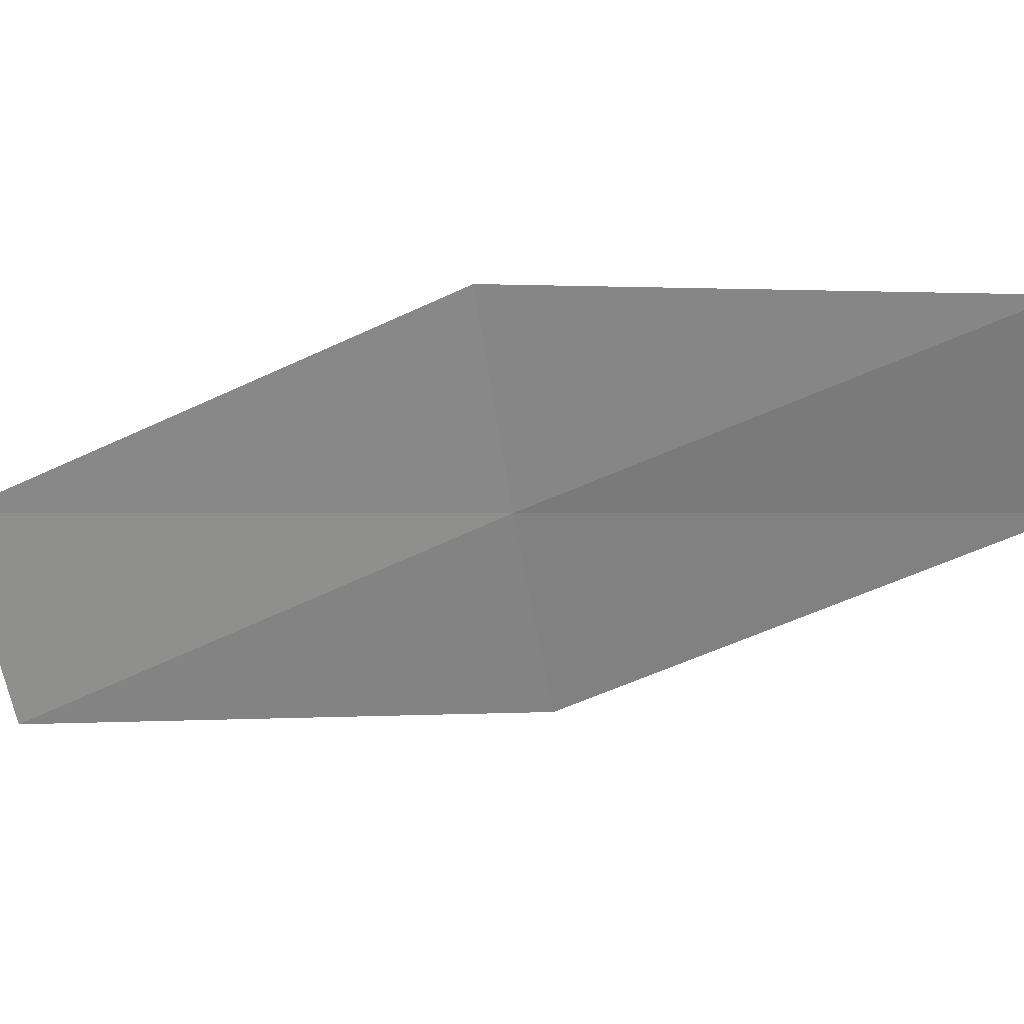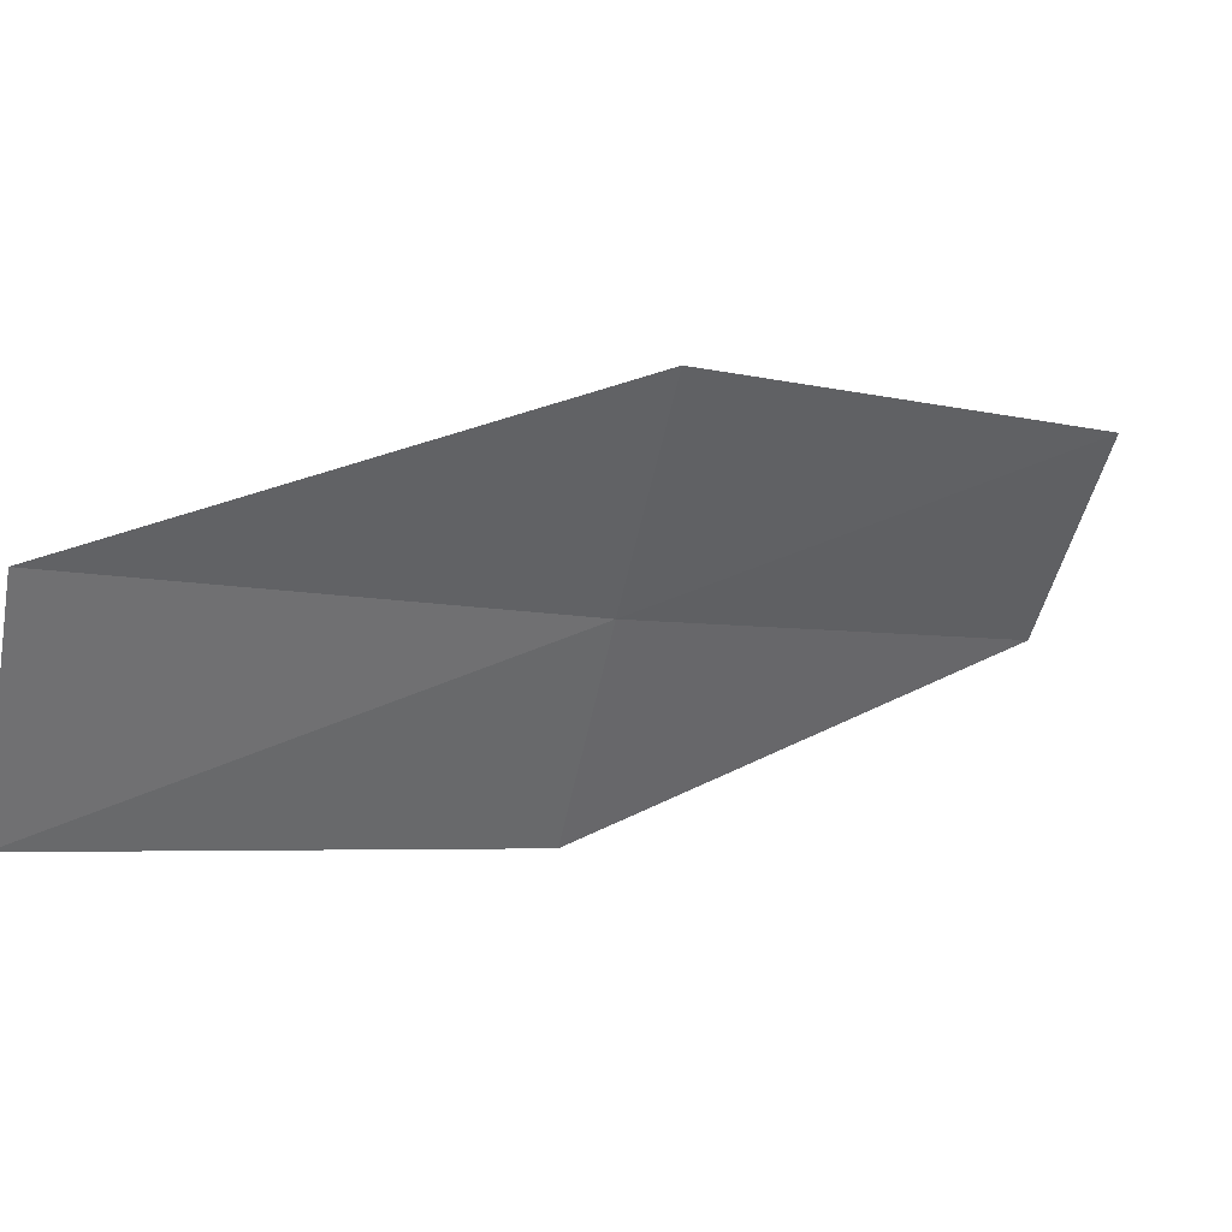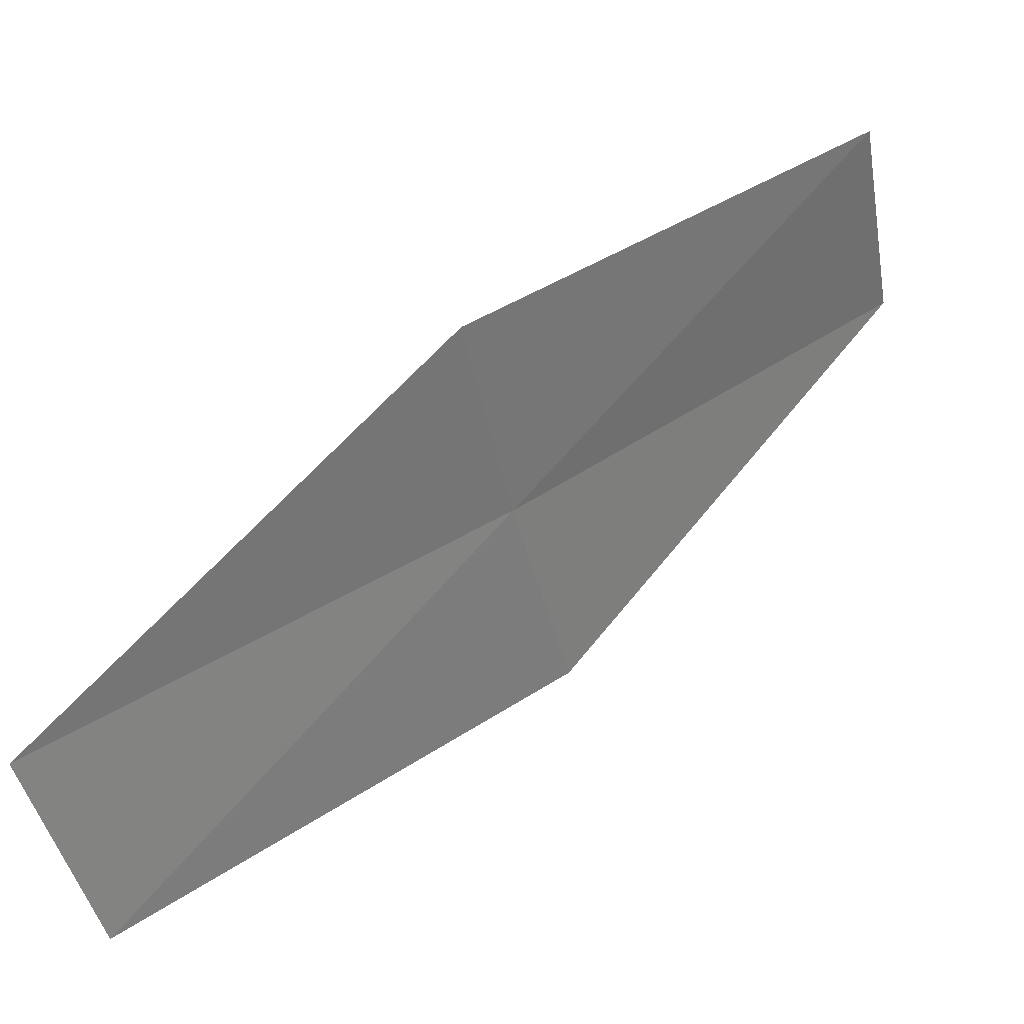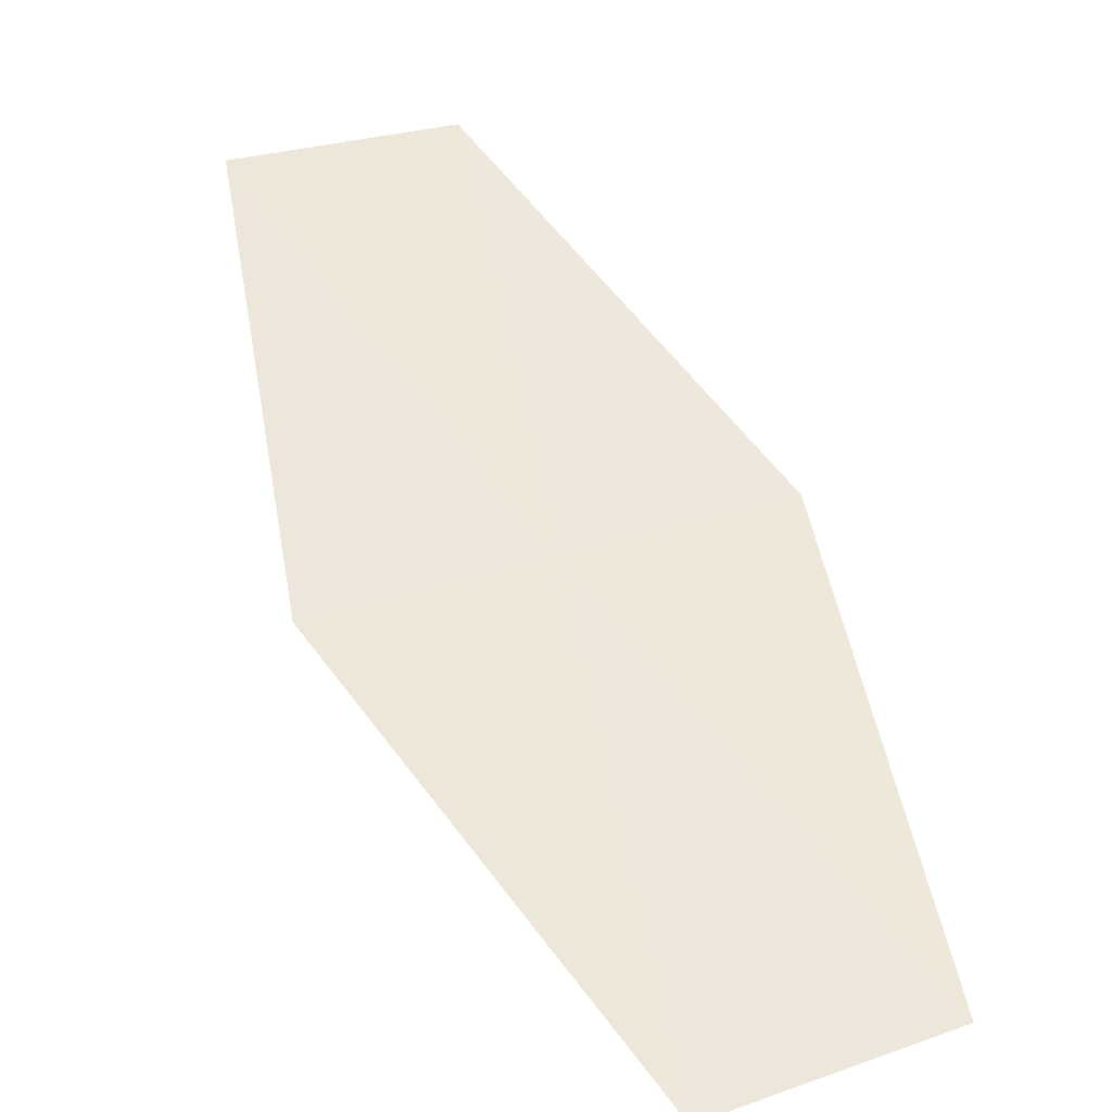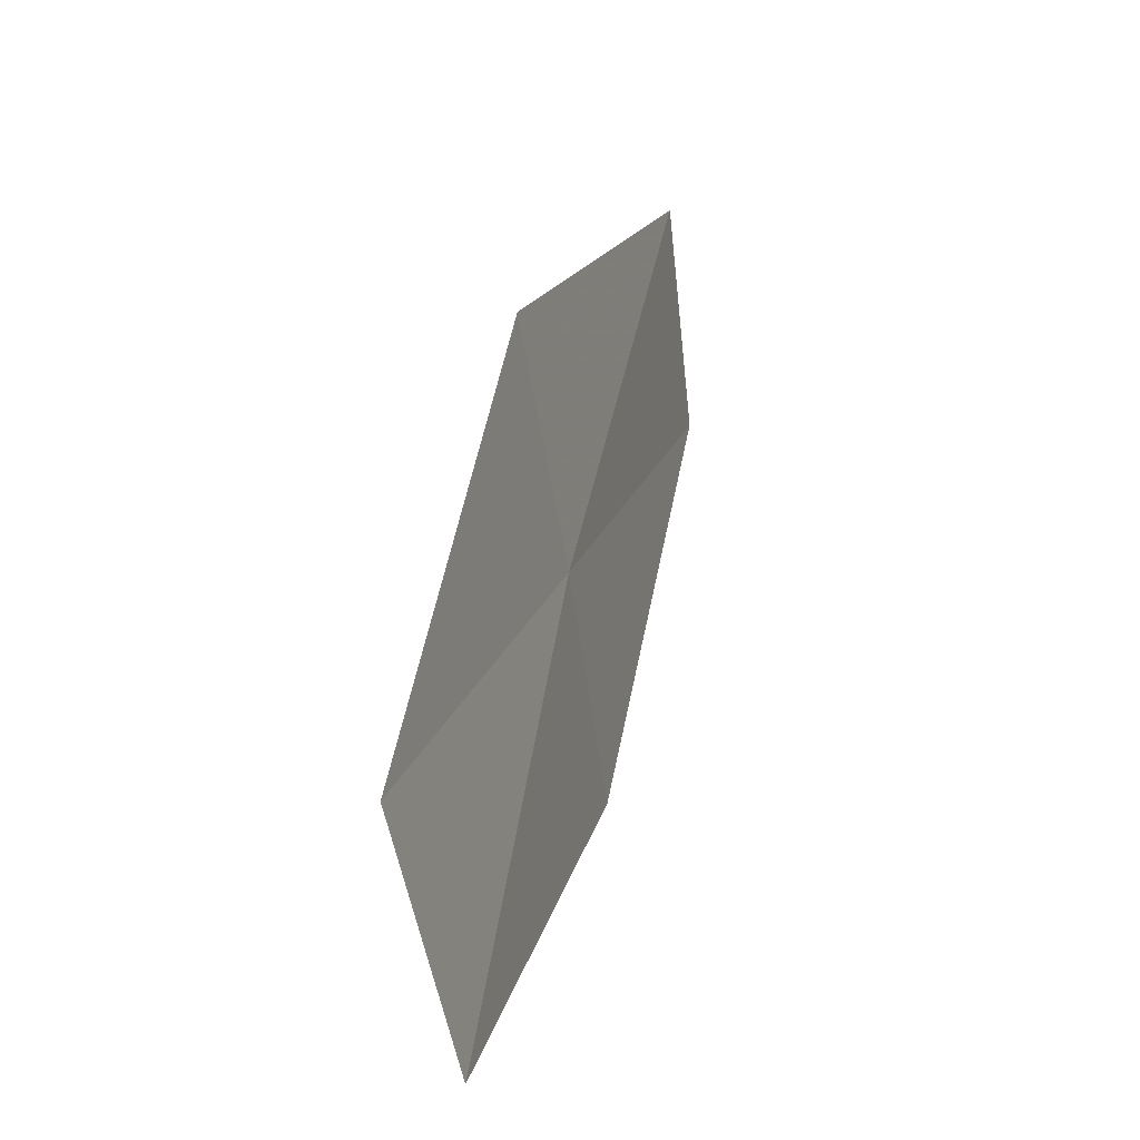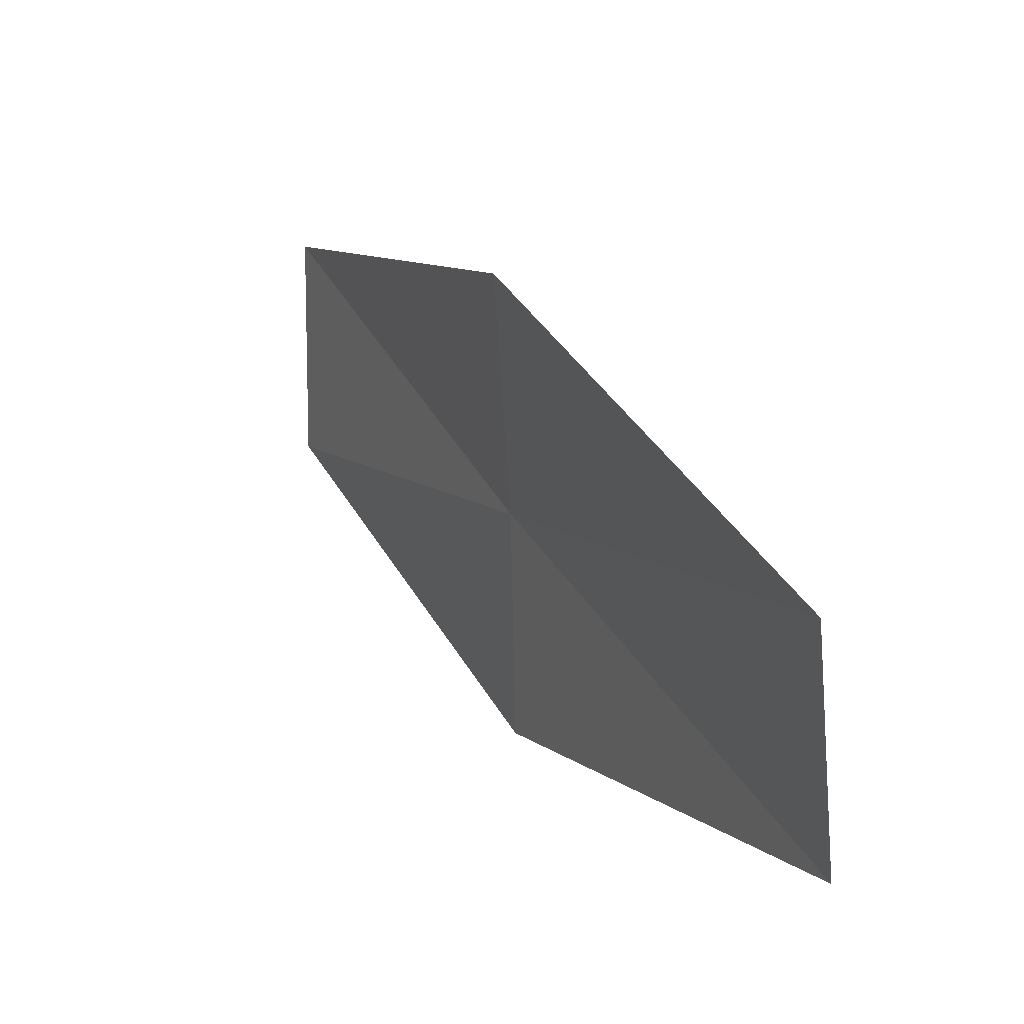
<metadata>
{"format":"obj","ext":"obj","renderer":"f3d","projection":"perspective","resolution":1024,"background":"white","views":[{"elev":35.8,"azim":133.0,"up":"+Z"},{"elev":33.1,"azim":-81.1,"up":"+Z"},{"elev":-32.4,"azim":-166.2,"up":"+Y"},{"elev":5.7,"azim":74.4,"up":"+Y"},{"elev":17.1,"azim":56.6,"up":"+Z"},{"elev":9.3,"azim":17.1,"up":"+Z"}]}
</metadata>
<code>
v 13.89 -2.596 20.77
v 17.59 -6.561 20.77
v 13.88 -3.104 23.12
v 13.8 -2.118 18.47
v 10.2 1.37 20.77
v 17.62 -5.936 18.47
v 10.35 0.9716 23.12
f 1 3 2
f 1 4 5
f 1 6 4
f 1 2 6
f 1 5 7
f 1 7 3

</code>
